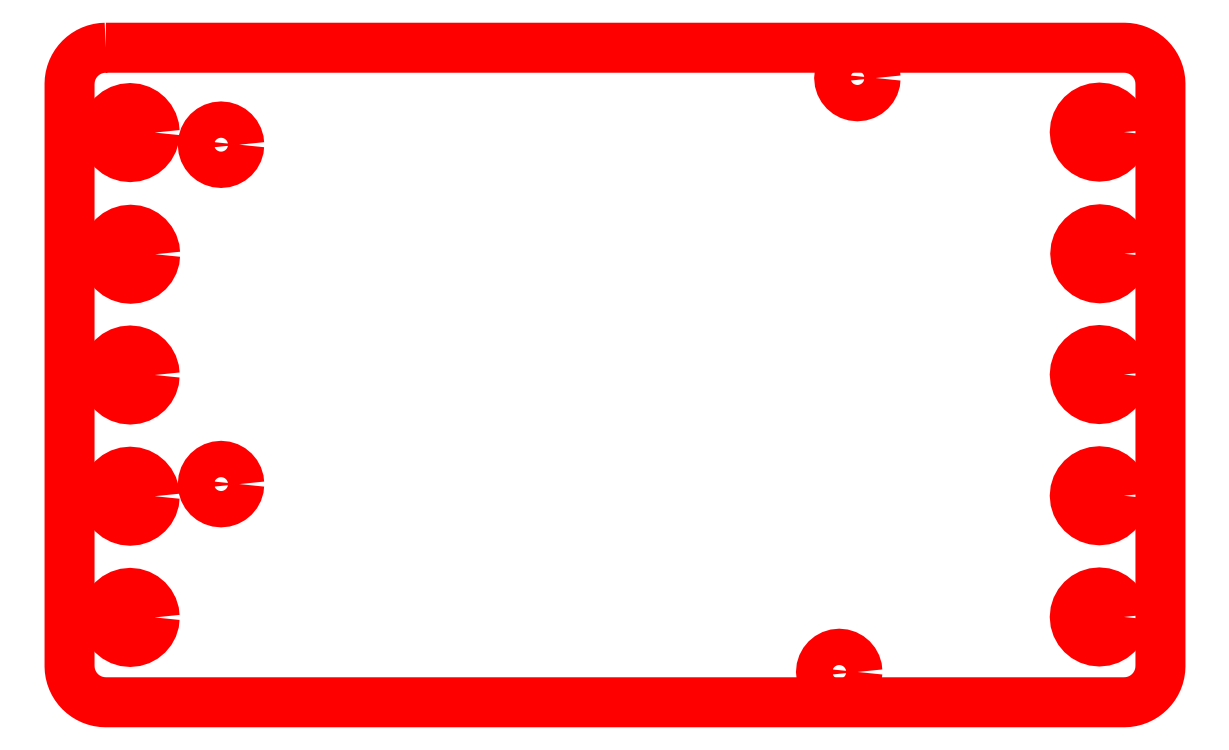
<metadata>
{"format":"dxf","ext":"dxf","renderer":"ezdxf+matplotlib","layout":"modelspace","background":"white","min_lineweight":24,"dpi":150}
</metadata>
<code>
0
SECTION
2
ENTITIES
0
LWPOLYLINE
8
Layer_1
90
69
70
0
10
3
20
54
30
0
10
87
20
54
30
0
10
87.31
20
53.98
30
0
10
87.61
20
53.94
30
0
10
87.89
20
53.87
30
0
10
88.17
20
53.76
30
0
10
88.43
20
53.64
30
0
10
88.68
20
53.49
30
0
10
88.91
20
53.32
30
0
10
89.12
20
53.12
30
0
10
89.32
20
52.91
30
0
10
89.49
20
52.68
30
0
10
89.64
20
52.43
30
0
10
89.76
20
52.17
30
0
10
89.87
20
51.89
30
0
10
89.94
20
51.61
30
0
10
89.98
20
51.31
30
0
10
90
20
51
30
0
10
90
20
3
30
0
10
89.98
20
2.692
30
0
10
89.94
20
2.394
30
0
10
89.87
20
2.106
30
0
10
89.76
20
1.83
30
0
10
89.64
20
1.568
30
0
10
89.49
20
1.32
30
0
10
89.32
20
1.09
30
0
10
89.12
20
0.8767
30
0
10
88.91
20
0.6834
30
0
10
88.68
20
0.511
30
0
10
88.43
20
0.361
30
0
10
88.17
20
0.235
30
0
10
87.89
20
0.1344
30
0
10
87.61
20
0.06071
30
0
10
87.31
20
0.01541
30
0
10
87
20
-0.000107
30
0
10
3
20
-0.000107
30
0
10
2.692
20
0.01541
30
0
10
2.394
20
0.06071
30
0
10
2.106
20
0.1344
30
0
10
1.83
20
0.235
30
0
10
1.568
20
0.361
30
0
10
1.32
20
0.511
30
0
10
1.09
20
0.6834
30
0
10
0.8767
20
0.8767
30
0
10
0.6834
20
1.09
30
0
10
0.511
20
1.32
30
0
10
0.361
20
1.568
30
0
10
0.235
20
1.83
30
0
10
0.1344
20
2.106
30
0
10
0.06074
20
2.394
30
0
10
0.01543
20
2.692
30
0
10
0
20
3
30
0
10
0
20
51
30
0
10
0.01543
20
51.31
30
0
10
0.06074
20
51.61
30
0
10
0.1344
20
51.89
30
0
10
0.235
20
52.17
30
0
10
0.361
20
52.43
30
0
10
0.511
20
52.68
30
0
10
0.6834
20
52.91
30
0
10
0.8767
20
53.12
30
0
10
1.09
20
53.32
30
0
10
1.32
20
53.49
30
0
10
1.568
20
53.64
30
0
10
1.83
20
53.76
30
0
10
2.106
20
53.87
30
0
10
2.394
20
53.94
30
0
10
2.692
20
53.98
30
0
10
3
20
54
30
0
0
LWPOLYLINE
8
Layer_1
90
33
70
0
10
7.024
20
47
30
0
10
6.983
20
46.59
30
0
10
6.865
20
46.21
30
0
10
6.678
20
45.87
30
0
10
6.431
20
45.57
30
0
10
6.131
20
45.33
30
0
10
5.788
20
45.14
30
0
10
5.408
20
45.02
30
0
10
5
20
44.98
30
0
10
4.592
20
45.02
30
0
10
4.212
20
45.14
30
0
10
3.869
20
45.33
30
0
10
3.569
20
45.57
30
0
10
3.322
20
45.87
30
0
10
3.135
20
46.21
30
0
10
3.017
20
46.59
30
0
10
2.976
20
47
30
0
10
3.017
20
47.41
30
0
10
3.135
20
47.79
30
0
10
3.322
20
48.13
30
0
10
3.569
20
48.43
30
0
10
3.869
20
48.67
30
0
10
4.212
20
48.86
30
0
10
4.592
20
48.98
30
0
10
5
20
49.02
30
0
10
5.408
20
48.98
30
0
10
5.788
20
48.86
30
0
10
6.131
20
48.67
30
0
10
6.431
20
48.43
30
0
10
6.678
20
48.13
30
0
10
6.865
20
47.79
30
0
10
6.983
20
47.41
30
0
10
7.024
20
47
30
0
0
LWPOLYLINE
8
Layer_1
90
33
70
0
10
7.064
20
36.96
30
0
10
7.023
20
36.56
30
0
10
6.905
20
36.18
30
0
10
6.718
20
35.83
30
0
10
6.471
20
35.54
30
0
10
6.172
20
35.29
30
0
10
5.828
20
35.1
30
0
10
5.448
20
34.99
30
0
10
5.04
20
34.94
30
0
10
4.632
20
34.99
30
0
10
4.252
20
35.1
30
0
10
3.909
20
35.29
30
0
10
3.609
20
35.54
30
0
10
3.362
20
35.83
30
0
10
3.175
20
36.18
30
0
10
3.058
20
36.56
30
0
10
3.016
20
36.96
30
0
10
3.058
20
37.37
30
0
10
3.175
20
37.75
30
0
10
3.362
20
38.09
30
0
10
3.609
20
38.39
30
0
10
3.909
20
38.63
30
0
10
4.252
20
38.82
30
0
10
4.632
20
38.94
30
0
10
5.04
20
38.98
30
0
10
5.448
20
38.94
30
0
10
5.828
20
38.82
30
0
10
6.172
20
38.63
30
0
10
6.471
20
38.39
30
0
10
6.718
20
38.09
30
0
10
6.905
20
37.75
30
0
10
7.023
20
37.37
30
0
10
7.064
20
36.96
30
0
0
LWPOLYLINE
8
Layer_1
90
33
70
0
10
7.024
20
7
30
0
10
6.983
20
6.593
30
0
10
6.865
20
6.215
30
0
10
6.678
20
5.872
30
0
10
6.431
20
5.573
30
0
10
6.131
20
5.327
30
0
10
5.788
20
5.141
30
0
10
5.408
20
5.023
30
0
10
5
20
4.982
30
0
10
4.592
20
5.023
30
0
10
4.212
20
5.141
30
0
10
3.869
20
5.327
30
0
10
3.569
20
5.573
30
0
10
3.322
20
5.872
30
0
10
3.135
20
6.215
30
0
10
3.017
20
6.593
30
0
10
2.976
20
7
30
0
10
3.017
20
7.407
30
0
10
3.135
20
7.785
30
0
10
3.322
20
8.128
30
0
10
3.569
20
8.427
30
0
10
3.869
20
8.673
30
0
10
4.212
20
8.859
30
0
10
4.592
20
8.977
30
0
10
5
20
9.018
30
0
10
5.408
20
8.977
30
0
10
5.788
20
8.859
30
0
10
6.131
20
8.673
30
0
10
6.431
20
8.427
30
0
10
6.678
20
8.128
30
0
10
6.865
20
7.785
30
0
10
6.983
20
7.407
30
0
10
7.024
20
7
30
0
0
LWPOLYLINE
8
Layer_1
90
33
70
0
10
7.024
20
27
30
0
10
6.983
20
26.59
30
0
10
6.865
20
26.21
30
0
10
6.678
20
25.87
30
0
10
6.431
20
25.57
30
0
10
6.131
20
25.33
30
0
10
5.788
20
25.14
30
0
10
5.408
20
25.02
30
0
10
5
20
24.98
30
0
10
4.592
20
25.02
30
0
10
4.212
20
25.14
30
0
10
3.869
20
25.33
30
0
10
3.569
20
25.57
30
0
10
3.322
20
25.87
30
0
10
3.135
20
26.21
30
0
10
3.017
20
26.59
30
0
10
2.976
20
27
30
0
10
3.017
20
27.41
30
0
10
3.135
20
27.79
30
0
10
3.322
20
28.13
30
0
10
3.569
20
28.43
30
0
10
3.869
20
28.67
30
0
10
4.212
20
28.86
30
0
10
4.592
20
28.98
30
0
10
5
20
29.02
30
0
10
5.408
20
28.98
30
0
10
5.788
20
28.86
30
0
10
6.131
20
28.67
30
0
10
6.431
20
28.43
30
0
10
6.678
20
28.13
30
0
10
6.865
20
27.79
30
0
10
6.983
20
27.41
30
0
10
7.024
20
27
30
0
0
LWPOLYLINE
8
Layer_1
90
33
70
0
10
7.024
20
17
30
0
10
6.983
20
16.59
30
0
10
6.865
20
16.21
30
0
10
6.678
20
15.87
30
0
10
6.431
20
15.57
30
0
10
6.131
20
15.33
30
0
10
5.788
20
15.14
30
0
10
5.408
20
15.02
30
0
10
5
20
14.98
30
0
10
4.592
20
15.02
30
0
10
4.212
20
15.14
30
0
10
3.869
20
15.33
30
0
10
3.569
20
15.57
30
0
10
3.322
20
15.87
30
0
10
3.135
20
16.21
30
0
10
3.017
20
16.59
30
0
10
2.976
20
17
30
0
10
3.017
20
17.41
30
0
10
3.135
20
17.79
30
0
10
3.322
20
18.13
30
0
10
3.569
20
18.43
30
0
10
3.869
20
18.67
30
0
10
4.212
20
18.86
30
0
10
4.592
20
18.98
30
0
10
5
20
19.02
30
0
10
5.408
20
18.98
30
0
10
5.788
20
18.86
30
0
10
6.131
20
18.67
30
0
10
6.431
20
18.43
30
0
10
6.678
20
18.13
30
0
10
6.865
20
17.79
30
0
10
6.983
20
17.41
30
0
10
7.024
20
17
30
0
0
LWPOLYLINE
8
Layer_1
90
33
70
0
10
86.98
20
47.04
30
0
10
86.94
20
46.63
30
0
10
86.82
20
46.25
30
0
10
86.64
20
45.91
30
0
10
86.39
20
45.61
30
0
10
86.09
20
45.37
30
0
10
85.75
20
45.18
30
0
10
85.37
20
45.06
30
0
10
84.96
20
45.02
30
0
10
84.55
20
45.06
30
0
10
84.17
20
45.18
30
0
10
83.83
20
45.37
30
0
10
83.53
20
45.61
30
0
10
83.28
20
45.91
30
0
10
83.1
20
46.25
30
0
10
82.98
20
46.63
30
0
10
82.94
20
47.04
30
0
10
82.98
20
47.44
30
0
10
83.1
20
47.82
30
0
10
83.28
20
48.17
30
0
10
83.53
20
48.46
30
0
10
83.83
20
48.71
30
0
10
84.17
20
48.9
30
0
10
84.55
20
49.01
30
0
10
84.96
20
49.06
30
0
10
85.37
20
49.01
30
0
10
85.75
20
48.9
30
0
10
86.09
20
48.71
30
0
10
86.39
20
48.46
30
0
10
86.64
20
48.17
30
0
10
86.82
20
47.82
30
0
10
86.94
20
47.44
30
0
10
86.98
20
47.04
30
0
0
LWPOLYLINE
8
Layer_1
90
33
70
0
10
87.02
20
37
30
0
10
86.98
20
36.59
30
0
10
86.86
20
36.21
30
0
10
86.68
20
35.87
30
0
10
86.43
20
35.57
30
0
10
86.13
20
35.33
30
0
10
85.79
20
35.14
30
0
10
85.41
20
35.02
30
0
10
85
20
34.98
30
0
10
84.59
20
35.02
30
0
10
84.21
20
35.14
30
0
10
83.87
20
35.33
30
0
10
83.57
20
35.57
30
0
10
83.32
20
35.87
30
0
10
83.14
20
36.21
30
0
10
83.02
20
36.59
30
0
10
82.98
20
37
30
0
10
83.02
20
37.41
30
0
10
83.14
20
37.79
30
0
10
83.32
20
38.13
30
0
10
83.57
20
38.43
30
0
10
83.87
20
38.67
30
0
10
84.21
20
38.86
30
0
10
84.59
20
38.98
30
0
10
85
20
39.02
30
0
10
85.41
20
38.98
30
0
10
85.79
20
38.86
30
0
10
86.13
20
38.67
30
0
10
86.43
20
38.43
30
0
10
86.68
20
38.13
30
0
10
86.86
20
37.79
30
0
10
86.98
20
37.41
30
0
10
87.02
20
37
30
0
0
LWPOLYLINE
8
Layer_1
90
33
70
0
10
86.98
20
7.038
30
0
10
86.94
20
6.632
30
0
10
86.82
20
6.253
30
0
10
86.64
20
5.91
30
0
10
86.39
20
5.612
30
0
10
86.09
20
5.365
30
0
10
85.75
20
5.179
30
0
10
85.37
20
5.062
30
0
10
84.96
20
5.021
30
0
10
84.55
20
5.062
30
0
10
84.17
20
5.179
30
0
10
83.83
20
5.365
30
0
10
83.53
20
5.612
30
0
10
83.28
20
5.91
30
0
10
83.1
20
6.253
30
0
10
82.98
20
6.632
30
0
10
82.94
20
7.038
30
0
10
82.98
20
7.445
30
0
10
83.1
20
7.824
30
0
10
83.28
20
8.166
30
0
10
83.53
20
8.465
30
0
10
83.83
20
8.711
30
0
10
84.17
20
8.897
30
0
10
84.55
20
9.015
30
0
10
84.96
20
9.056
30
0
10
85.37
20
9.015
30
0
10
85.75
20
8.897
30
0
10
86.09
20
8.711
30
0
10
86.39
20
8.465
30
0
10
86.64
20
8.166
30
0
10
86.82
20
7.824
30
0
10
86.94
20
7.445
30
0
10
86.98
20
7.038
30
0
0
LWPOLYLINE
8
Layer_1
90
33
70
0
10
86.98
20
27.04
30
0
10
86.94
20
26.63
30
0
10
86.82
20
26.25
30
0
10
86.64
20
25.91
30
0
10
86.39
20
25.61
30
0
10
86.09
20
25.37
30
0
10
85.75
20
25.18
30
0
10
85.37
20
25.06
30
0
10
84.96
20
25.02
30
0
10
84.55
20
25.06
30
0
10
84.17
20
25.18
30
0
10
83.83
20
25.37
30
0
10
83.53
20
25.61
30
0
10
83.28
20
25.91
30
0
10
83.1
20
26.25
30
0
10
82.98
20
26.63
30
0
10
82.94
20
27.04
30
0
10
82.98
20
27.44
30
0
10
83.1
20
27.82
30
0
10
83.28
20
28.17
30
0
10
83.53
20
28.46
30
0
10
83.83
20
28.71
30
0
10
84.17
20
28.9
30
0
10
84.55
20
29.01
30
0
10
84.96
20
29.06
30
0
10
85.37
20
29.01
30
0
10
85.75
20
28.9
30
0
10
86.09
20
28.71
30
0
10
86.39
20
28.46
30
0
10
86.64
20
28.17
30
0
10
86.82
20
27.82
30
0
10
86.94
20
27.44
30
0
10
86.98
20
27.04
30
0
0
LWPOLYLINE
8
Layer_1
90
33
70
0
10
86.98
20
17.04
30
0
10
86.94
20
16.63
30
0
10
86.82
20
16.25
30
0
10
86.64
20
15.91
30
0
10
86.39
20
15.61
30
0
10
86.09
20
15.37
30
0
10
85.75
20
15.18
30
0
10
85.37
20
15.06
30
0
10
84.96
20
15.02
30
0
10
84.55
20
15.06
30
0
10
84.17
20
15.18
30
0
10
83.83
20
15.37
30
0
10
83.53
20
15.61
30
0
10
83.28
20
15.91
30
0
10
83.1
20
16.25
30
0
10
82.98
20
16.63
30
0
10
82.94
20
17.04
30
0
10
82.98
20
17.44
30
0
10
83.1
20
17.82
30
0
10
83.28
20
18.17
30
0
10
83.53
20
18.46
30
0
10
83.83
20
18.71
30
0
10
84.17
20
18.9
30
0
10
84.55
20
19.01
30
0
10
84.96
20
19.06
30
0
10
85.37
20
19.01
30
0
10
85.75
20
18.9
30
0
10
86.09
20
18.71
30
0
10
86.39
20
18.46
30
0
10
86.64
20
18.17
30
0
10
86.82
20
17.82
30
0
10
86.94
20
17.44
30
0
10
86.98
20
17.04
30
0
0
LWPOLYLINE
8
Layer_1
90
33
70
0
10
14
20
46
30
0
10
13.97
20
45.7
30
0
10
13.88
20
45.42
30
0
10
13.74
20
45.16
30
0
10
13.56
20
44.94
30
0
10
13.34
20
44.76
30
0
10
13.08
20
44.62
30
0
10
12.8
20
44.53
30
0
10
12.5
20
44.5
30
0
10
12.2
20
44.53
30
0
10
11.92
20
44.62
30
0
10
11.66
20
44.76
30
0
10
11.44
20
44.94
30
0
10
11.26
20
45.16
30
0
10
11.12
20
45.42
30
0
10
11.03
20
45.7
30
0
10
11
20
46
30
0
10
11.03
20
46.3
30
0
10
11.12
20
46.58
30
0
10
11.26
20
46.84
30
0
10
11.44
20
47.06
30
0
10
11.66
20
47.24
30
0
10
11.92
20
47.38
30
0
10
12.2
20
47.47
30
0
10
12.5
20
47.5
30
0
10
12.8
20
47.47
30
0
10
13.08
20
47.38
30
0
10
13.34
20
47.24
30
0
10
13.56
20
47.06
30
0
10
13.74
20
46.84
30
0
10
13.88
20
46.58
30
0
10
13.97
20
46.3
30
0
10
14
20
46
30
0
0
LWPOLYLINE
8
Layer_1
90
33
70
0
10
14
20
18
30
0
10
13.97
20
17.7
30
0
10
13.88
20
17.42
30
0
10
13.74
20
17.16
30
0
10
13.56
20
16.94
30
0
10
13.34
20
16.76
30
0
10
13.08
20
16.62
30
0
10
12.8
20
16.53
30
0
10
12.5
20
16.5
30
0
10
12.2
20
16.53
30
0
10
11.92
20
16.62
30
0
10
11.66
20
16.76
30
0
10
11.44
20
16.94
30
0
10
11.26
20
17.16
30
0
10
11.12
20
17.42
30
0
10
11.03
20
17.7
30
0
10
11
20
18
30
0
10
11.03
20
18.3
30
0
10
11.12
20
18.58
30
0
10
11.26
20
18.84
30
0
10
11.44
20
19.06
30
0
10
11.66
20
19.24
30
0
10
11.92
20
19.38
30
0
10
12.2
20
19.47
30
0
10
12.5
20
19.5
30
0
10
12.8
20
19.47
30
0
10
13.08
20
19.38
30
0
10
13.34
20
19.24
30
0
10
13.56
20
19.06
30
0
10
13.74
20
18.84
30
0
10
13.88
20
18.58
30
0
10
13.97
20
18.3
30
0
10
14
20
18
30
0
0
LWPOLYLINE
8
Layer_1
90
33
70
0
10
66.5
20
51.5
30
0
10
66.47
20
51.2
30
0
10
66.38
20
50.92
30
0
10
66.24
20
50.66
30
0
10
66.06
20
50.44
30
0
10
65.84
20
50.26
30
0
10
65.58
20
50.12
30
0
10
65.3
20
50.03
30
0
10
65
20
50
30
0
10
64.7
20
50.03
30
0
10
64.42
20
50.12
30
0
10
64.16
20
50.26
30
0
10
63.94
20
50.44
30
0
10
63.76
20
50.66
30
0
10
63.62
20
50.92
30
0
10
63.53
20
51.2
30
0
10
63.5
20
51.5
30
0
10
63.53
20
51.8
30
0
10
63.62
20
52.08
30
0
10
63.76
20
52.34
30
0
10
63.94
20
52.56
30
0
10
64.16
20
52.74
30
0
10
64.42
20
52.88
30
0
10
64.7
20
52.97
30
0
10
65
20
53
30
0
10
65.3
20
52.97
30
0
10
65.58
20
52.88
30
0
10
65.84
20
52.74
30
0
10
66.06
20
52.56
30
0
10
66.24
20
52.34
30
0
10
66.38
20
52.08
30
0
10
66.47
20
51.8
30
0
10
66.5
20
51.5
30
0
0
LWPOLYLINE
8
Layer_1
90
33
70
0
10
65
20
2.5
30
0
10
64.97
20
2.198
30
0
10
64.88
20
1.916
30
0
10
64.74
20
1.661
30
0
10
64.56
20
1.439
30
0
10
64.34
20
1.256
30
0
10
64.08
20
1.118
30
0
10
63.8
20
1.03
30
0
10
63.5
20
1
30
0
10
63.2
20
1.03
30
0
10
62.92
20
1.118
30
0
10
62.66
20
1.256
30
0
10
62.44
20
1.439
30
0
10
62.26
20
1.661
30
0
10
62.12
20
1.916
30
0
10
62.03
20
2.198
30
0
10
62
20
2.5
30
0
10
62.03
20
2.802
30
0
10
62.12
20
3.084
30
0
10
62.26
20
3.339
30
0
10
62.44
20
3.561
30
0
10
62.66
20
3.744
30
0
10
62.92
20
3.882
30
0
10
63.2
20
3.97
30
0
10
63.5
20
4
30
0
10
63.8
20
3.97
30
0
10
64.08
20
3.882
30
0
10
64.34
20
3.744
30
0
10
64.56
20
3.561
30
0
10
64.74
20
3.339
30
0
10
64.88
20
3.084
30
0
10
64.97
20
2.802
30
0
10
65
20
2.5
30
0
0
ENDSEC
0
EOF

</code>
